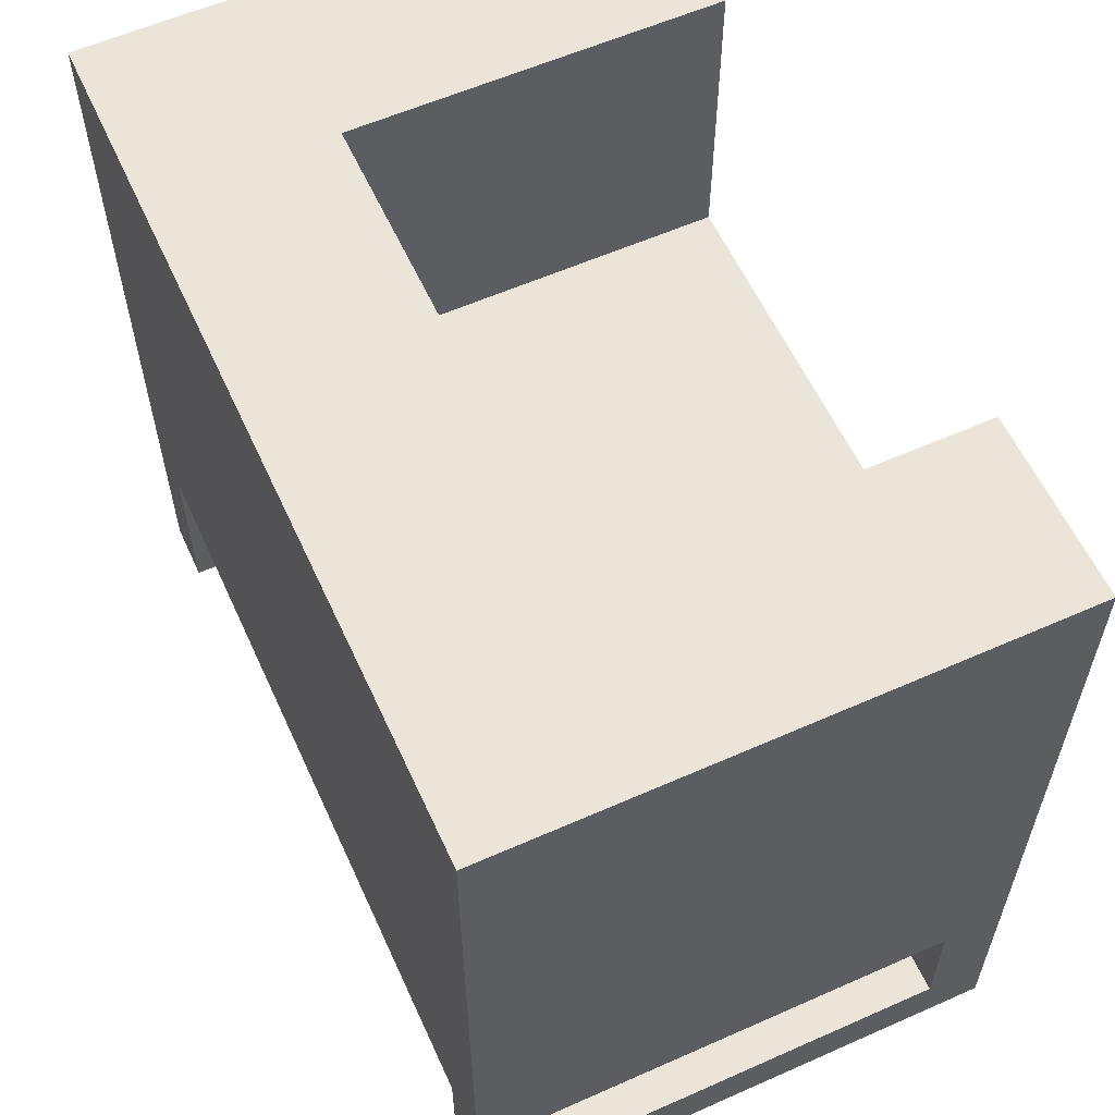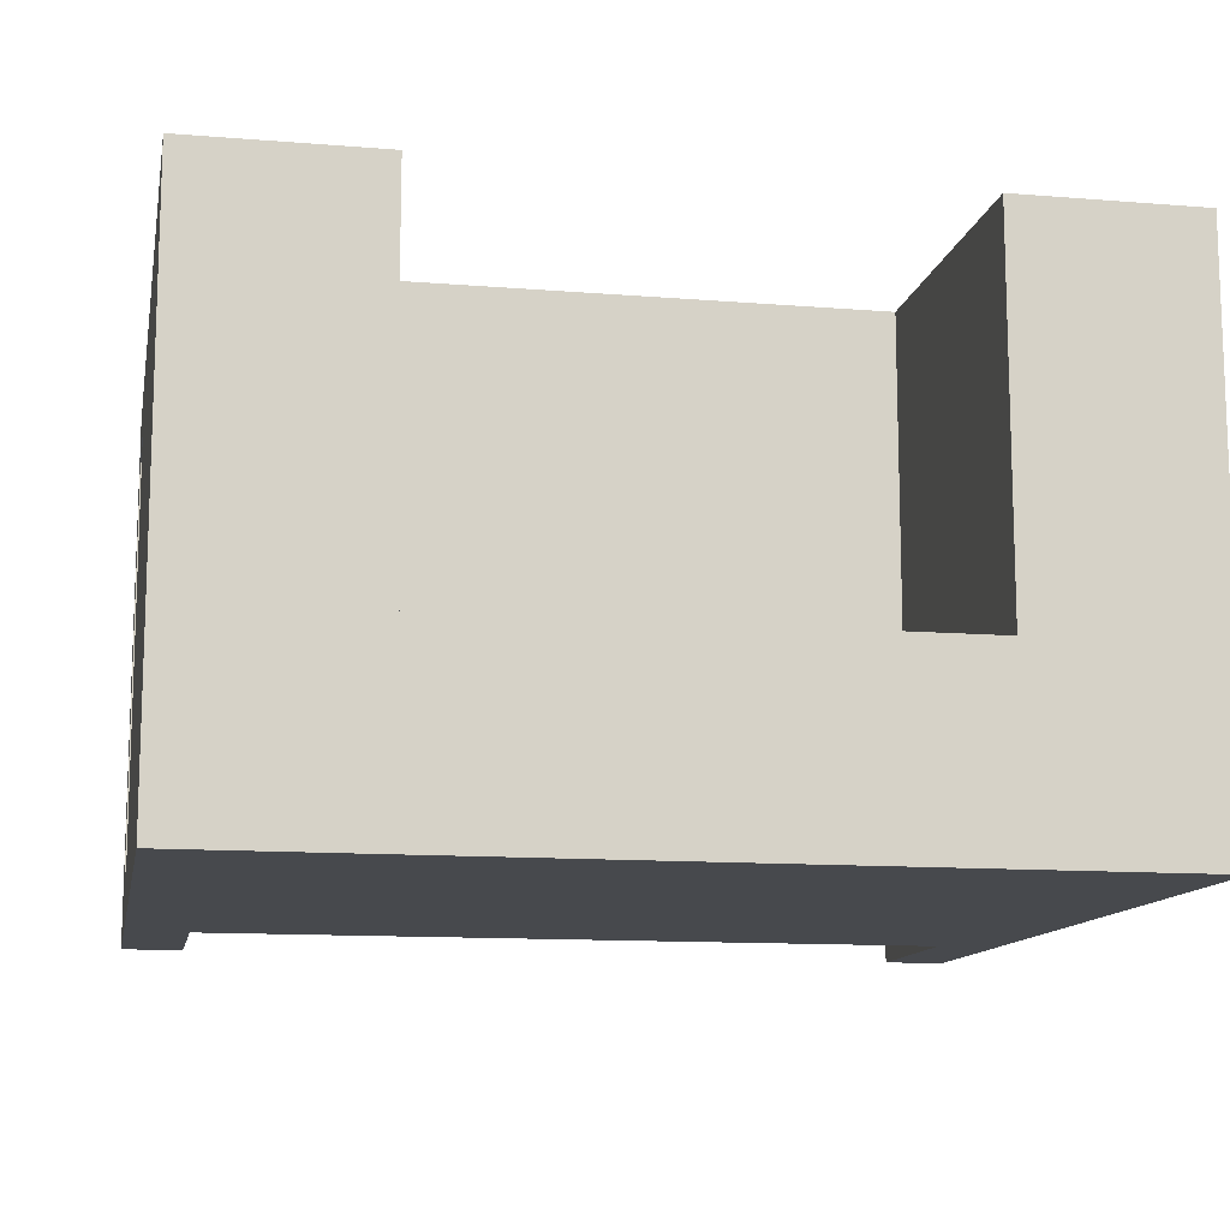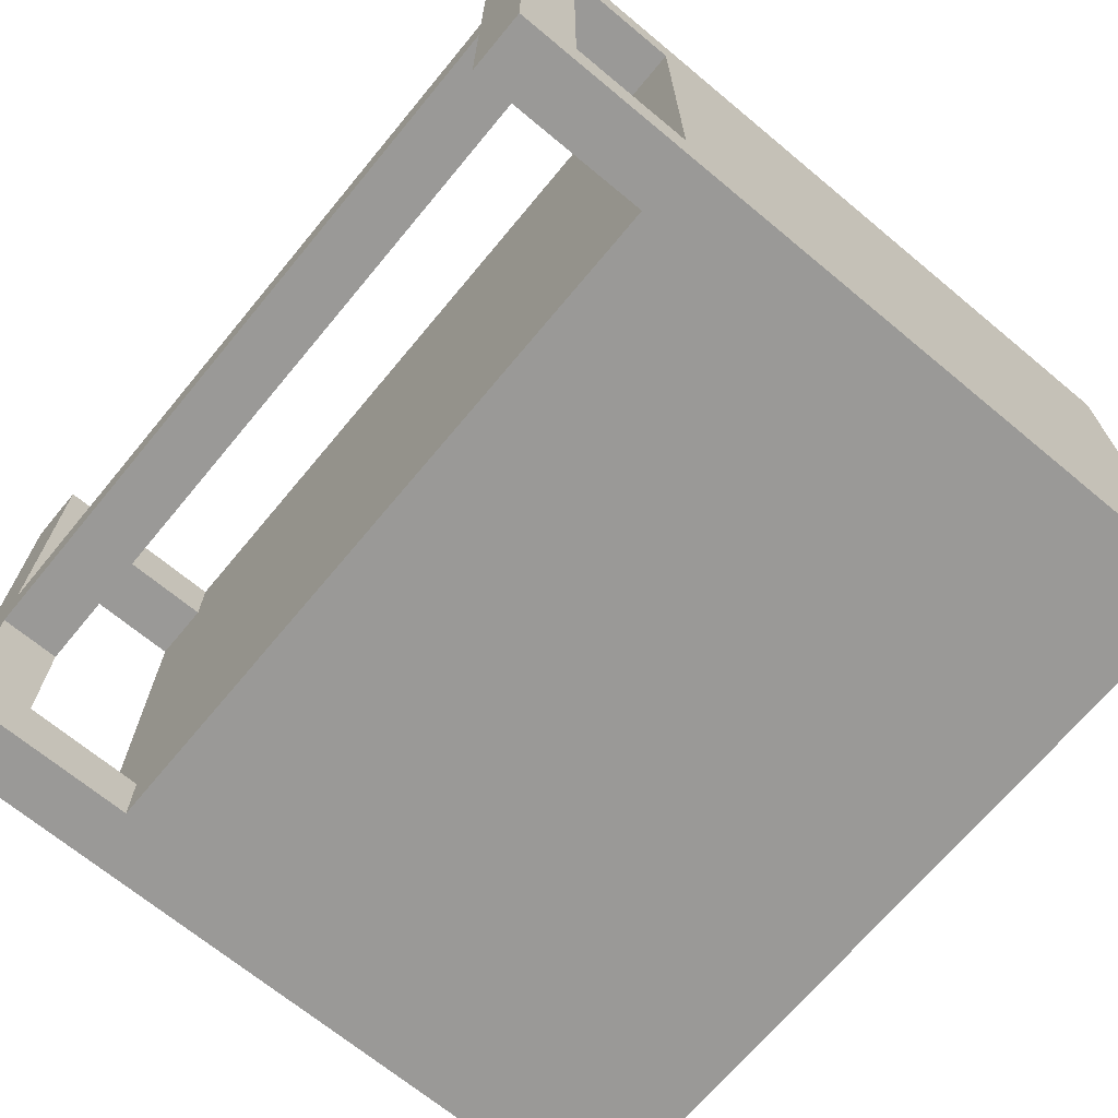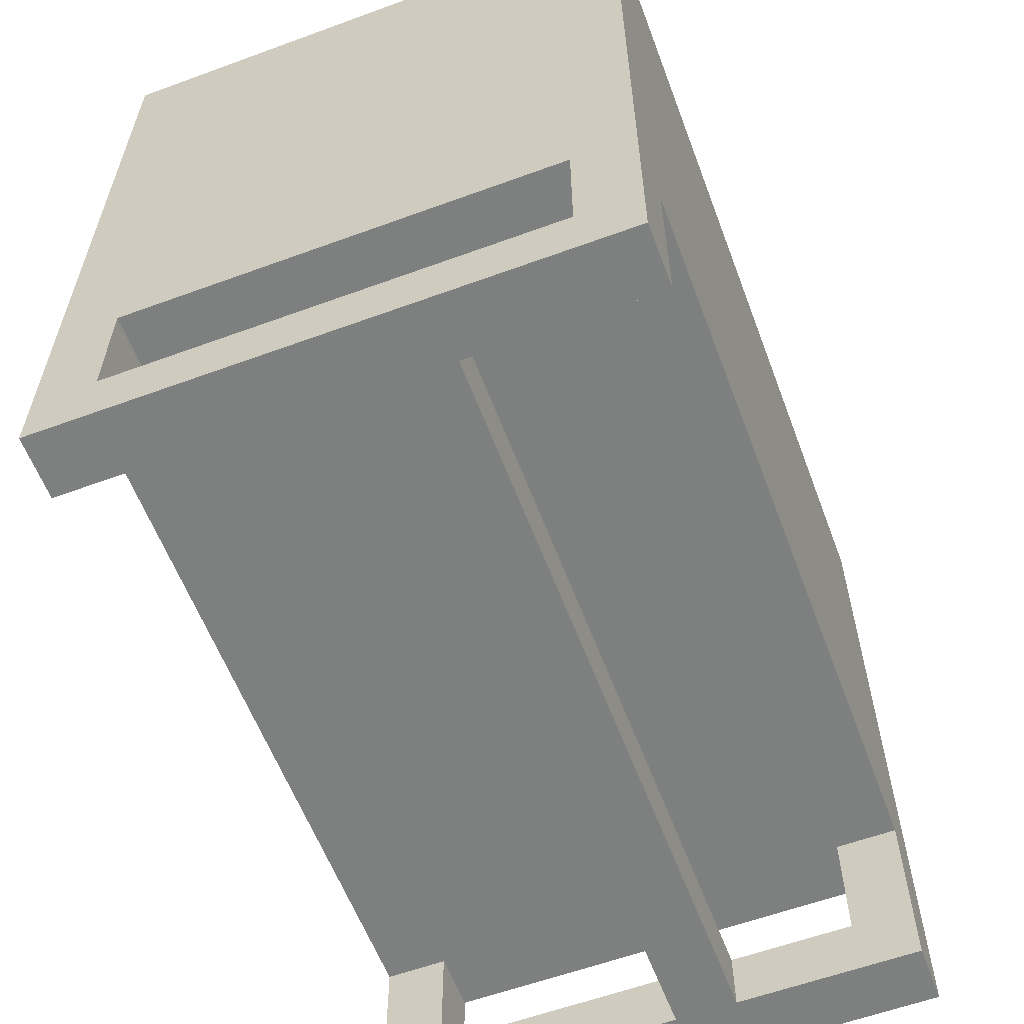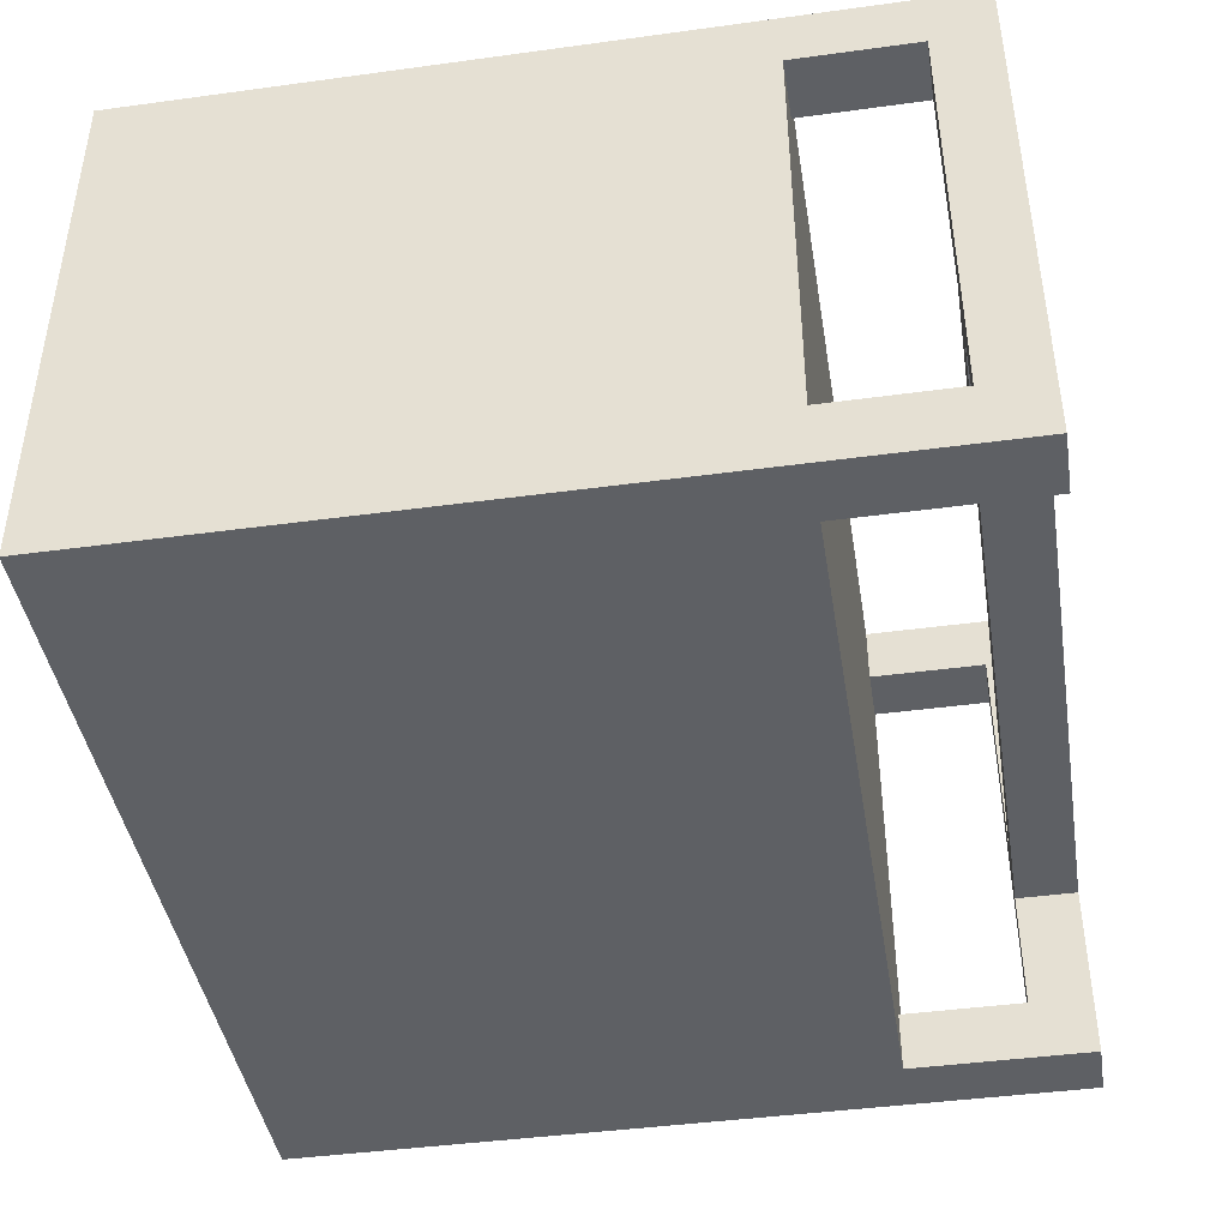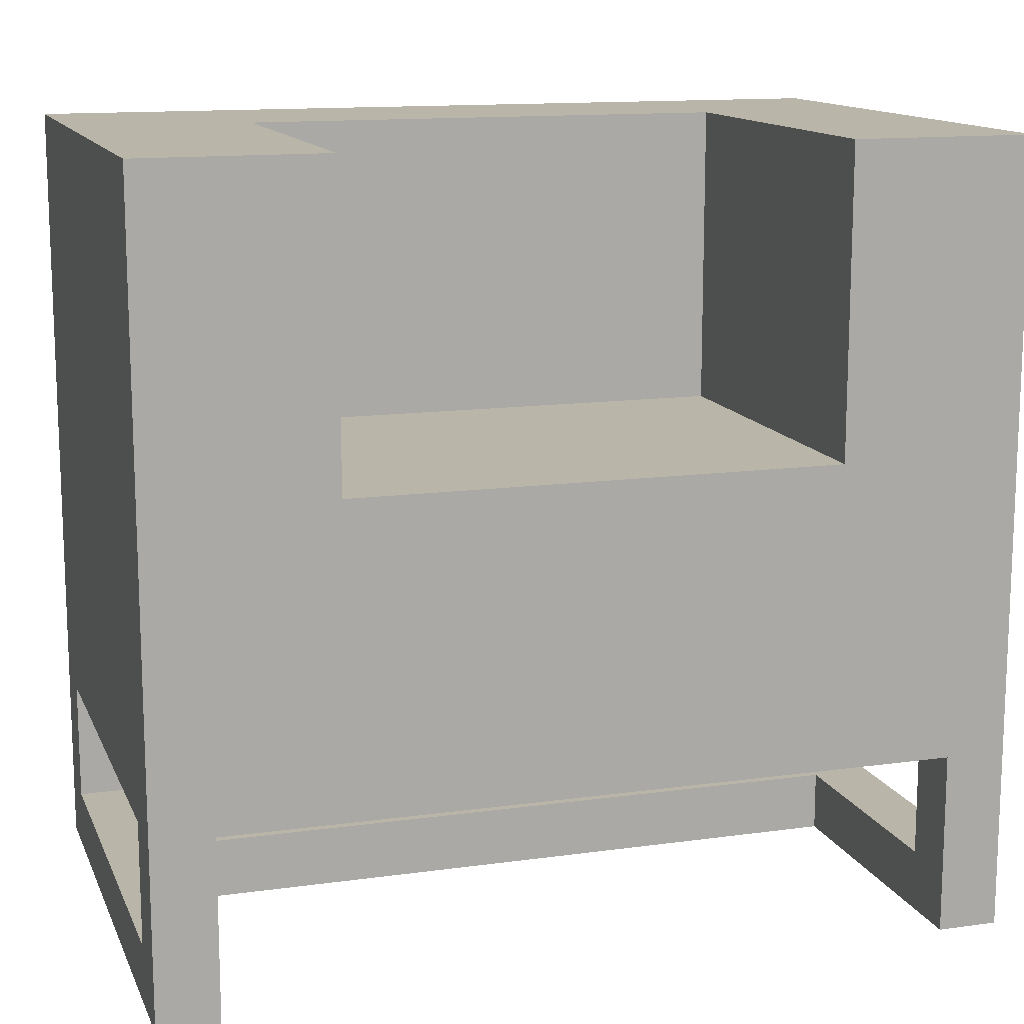
<metadata>
{"format":"obj","ext":"obj","renderer":"f3d","projection":"perspective","resolution":1024,"background":"white","views":[{"elev":58.9,"azim":-114.5,"up":"+Y"},{"elev":-12.3,"azim":169.2,"up":"+Z"},{"elev":-69.0,"azim":50.3,"up":"+Z"},{"elev":-59.6,"azim":110.6,"up":"+Y"},{"elev":-42.9,"azim":-80.8,"up":"+Z"},{"elev":13.4,"azim":-17.4,"up":"+Y"}]}
</metadata>
<code>
v -7 0 4.5
v -7 0 -4.5
v -7 1 3.5
v -7 1 -3.5
v -7 3 4.5
v -7 3 3.5
v -7 3 -3.5
v -7 3 -4.5
v -7 13 4.5
v -7 13 -4.5
f -8 -9 -10
f -7 -9 -8
f -6 -8 -10
f -5 -8 -6
f -4 -9 -7
f -3 -9 -4
f -2 -5 -6
f -2 -4 -5
f -2 -3 -4
f -1 -3 -2
v 4 8 4.5
v 4 8 -0.5
v 4 8 -1.5
v 4 9 4.5
v 4 9 -1.5
v 4 13 4.5
v 4 13 -1.5
f -4 -6 -7
f -4 -5 -6
f -3 -5 -4
f -2 -3 -4
f -1 -3 -2
v 6 0 4.5
v 6 0 -0.5
v 6 0 -1.5
v 6 0 -4.5
v 6 1 3.5
v 6 1 -0.5
v 6 1 -1.5
v 6 1 -3.5
v 6 3 4.5
v 6 3 3.5
v 6 3 -3.5
v 6 3 -4.5
f -8 -11 -12
f -7 -11 -8
f -6 -9 -10
f -5 -9 -6
f -4 -8 -12
f -3 -8 -4
f -2 -9 -5
f -1 -9 -2
v -6 0 4.5
v -6 0 -0.5
v -6 0 -1.5
v -6 0 -4.5
v -6 1 3.5
v -6 1 -0.5
v -6 1 -1.5
v -6 1 -3.5
v -6 3 4.5
v -6 3 3.5
v -6 3 -3.5
v -6 3 -4.5
f -12 -11 -8
f -8 -11 -7
f -10 -9 -6
f -6 -9 -5
f -12 -8 -4
f -4 -8 -3
f -5 -9 -2
f -2 -9 -1
v -4 8 4.5
v -4 8 -0.5
v -4 8 -1.5
v -4 9 4.5
v -4 9 -1.5
v -4 13 4.5
v -4 13 -1.5
f -7 -6 -4
f -6 -5 -4
f -4 -5 -3
f -4 -3 -2
f -2 -3 -1
v 7 0 4.5
v 7 0 -4.5
v 7 1 3.5
v 7 1 -3.5
v 7 3 4.5
v 7 3 3.5
v 7 3 -3.5
v 7 3 -4.5
v 7 13 4.5
v 7 13 -4.5
f -10 -9 -8
f -8 -9 -7
f -10 -8 -6
f -6 -8 -5
f -7 -9 -4
f -4 -9 -3
f -6 -5 -2
f -5 -4 -2
f -4 -3 -2
f -2 -3 -1
v -7 0 4.5
v -7 3 4.5
v -7 13 4.5
v -6 0 4.5
v -6 3 4.5
v -5 5 4.5
v -5 6 4.5
v -5 7 4.5
v -5 9 4.5
v -5 13 4.5
v -4 7 4.5
v -4 8 4.5
v -4 9 4.5
v -4 13 4.5
v 4 7 4.5
v 4 8 4.5
v 4 9 4.5
v 4 13 4.5
v 5 5 4.5
v 5 6 4.5
v 5 7 4.5
v 5 9 4.5
v 5 13 4.5
v 6 0 4.5
v 6 3 4.5
v 7 0 4.5
v 7 3 4.5
v 7 13 4.5
f -25 -27 -28
f -24 -26 -27
f -24 -27 -25
f -23 -26 -24
f -22 -26 -23
f -21 -26 -22
f -20 -26 -21
f -19 -26 -20
f -18 -21 -22
f -18 -20 -21
f -17 -20 -18
f -16 -19 -20
f -16 -20 -17
f -15 -19 -16
f -14 -17 -18
f -14 -18 -22
f -13 -17 -14
f -10 -23 -24
f -10 -22 -23
f -9 -14 -22
f -9 -22 -10
f -8 -12 -13
f -8 -14 -9
f -8 -13 -14
f -7 -11 -12
f -7 -12 -8
f -6 -11 -7
f -4 -8 -9
f -4 -9 -10
f -4 -6 -7
f -4 -7 -8
f -4 -10 -24
f -3 -4 -5
f -2 -6 -4
f -2 -4 -3
f -1 -6 -2
v -6 0 -0.5
v -6 1 -0.5
v 6 0 -0.5
v 6 1 -0.5
f -2 -3 -4
f -1 -3 -2
v -4 8 -1.5
v -4 9 -1.5
v -4 13 -1.5
v 4 8 -1.5
v 4 9 -1.5
v 4 13 -1.5
f -3 -5 -6
f -3 -4 -5
f -2 -4 -3
f -1 -4 -2
v -7 1 -3.5
v -7 3 -3.5
v -6 1 -3.5
v -6 3 -3.5
v 6 1 -3.5
v 6 3 -3.5
v 7 1 -3.5
v 7 3 -3.5
f -6 -7 -8
f -5 -7 -6
f -2 -3 -4
f -1 -3 -2
v -7 1 3.5
v -7 3 3.5
v -6 1 3.5
v -6 3 3.5
v 6 1 3.5
v 6 3 3.5
v 7 1 3.5
v 7 3 3.5
f -8 -7 -6
f -6 -7 -5
f -4 -3 -2
f -2 -3 -1
v -6 0 -1.5
v -6 1 -1.5
v 6 0 -1.5
v 6 1 -1.5
f -4 -3 -2
f -2 -3 -1
v -7 0 -4.5
v -7 3 -4.5
v -7 13 -4.5
v -6 0 -4.5
v -6 3 -4.5
v 6 0 -4.5
v 6 3 -4.5
v 7 0 -4.5
v 7 3 -4.5
v 7 13 -4.5
f -10 -9 -7
f -9 -8 -6
f -7 -9 -6
f -6 -8 -4
f -5 -4 -3
f -4 -8 -2
f -3 -4 -2
f -2 -8 -1
v -7 0 4.5
v -6 0 4.5
v 6 0 4.5
v 7 0 4.5
v -6 0 -0.5
v 6 0 -0.5
v -6 0 -1.5
v 6 0 -1.5
v -7 0 -4.5
v -6 0 -4.5
v 6 0 -4.5
v 7 0 -4.5
f -8 -11 -12
f -7 -9 -10
f -6 -8 -12
f -6 -7 -8
f -5 -9 -7
f -5 -7 -6
f -4 -6 -12
f -3 -6 -4
f -2 -9 -5
f -1 -9 -2
v -6 3 4.5
v 6 3 4.5
v -7 3 3.5
v -6 3 3.5
v 6 3 3.5
v 7 3 3.5
v -7 3 -3.5
v -6 3 -3.5
v 6 3 -3.5
v 7 3 -3.5
v -6 3 -4.5
v 6 3 -4.5
f -9 -11 -12
f -8 -11 -9
f -6 -9 -10
f -6 -7 -8
f -6 -8 -9
f -5 -7 -6
f -4 -7 -5
f -3 -7 -4
f -2 -4 -5
f -1 -4 -2
v -7 1 3.5
v -6 1 3.5
v 6 1 3.5
v 7 1 3.5
v -6 1 -0.5
v 6 1 -0.5
v -6 1 -1.5
v 6 1 -1.5
v -7 1 -3.5
v -6 1 -3.5
v 6 1 -3.5
v 7 1 -3.5
f -12 -11 -8
f -10 -9 -7
f -12 -8 -6
f -8 -7 -6
f -7 -9 -5
f -6 -7 -5
f -12 -6 -4
f -4 -6 -3
f -5 -9 -2
f -2 -9 -1
v -4 8 4.5
v 4 8 4.5
v -4 8 -0.5
v 4 8 -0.5
v -4 8 -1.5
v 4 8 -1.5
f -6 -5 -4
f -4 -5 -3
f -4 -3 -2
f -2 -3 -1
v -7 13 4.5
v -5 13 4.5
v -4 13 4.5
v 4 13 4.5
v 5 13 4.5
v 7 13 4.5
v -4 13 -1.5
v 4 13 -1.5
v -5 13 -2.5
v 5 13 -2.5
v -7 13 -4.5
v 7 13 -4.5
f -11 -10 -6
f -9 -8 -5
f -12 -11 -4
f -6 -5 -4
f -11 -6 -4
f -5 -8 -3
f -4 -5 -3
f -8 -7 -3
f -12 -4 -2
f -4 -3 -2
f -3 -7 -1
f -2 -3 -1

</code>
